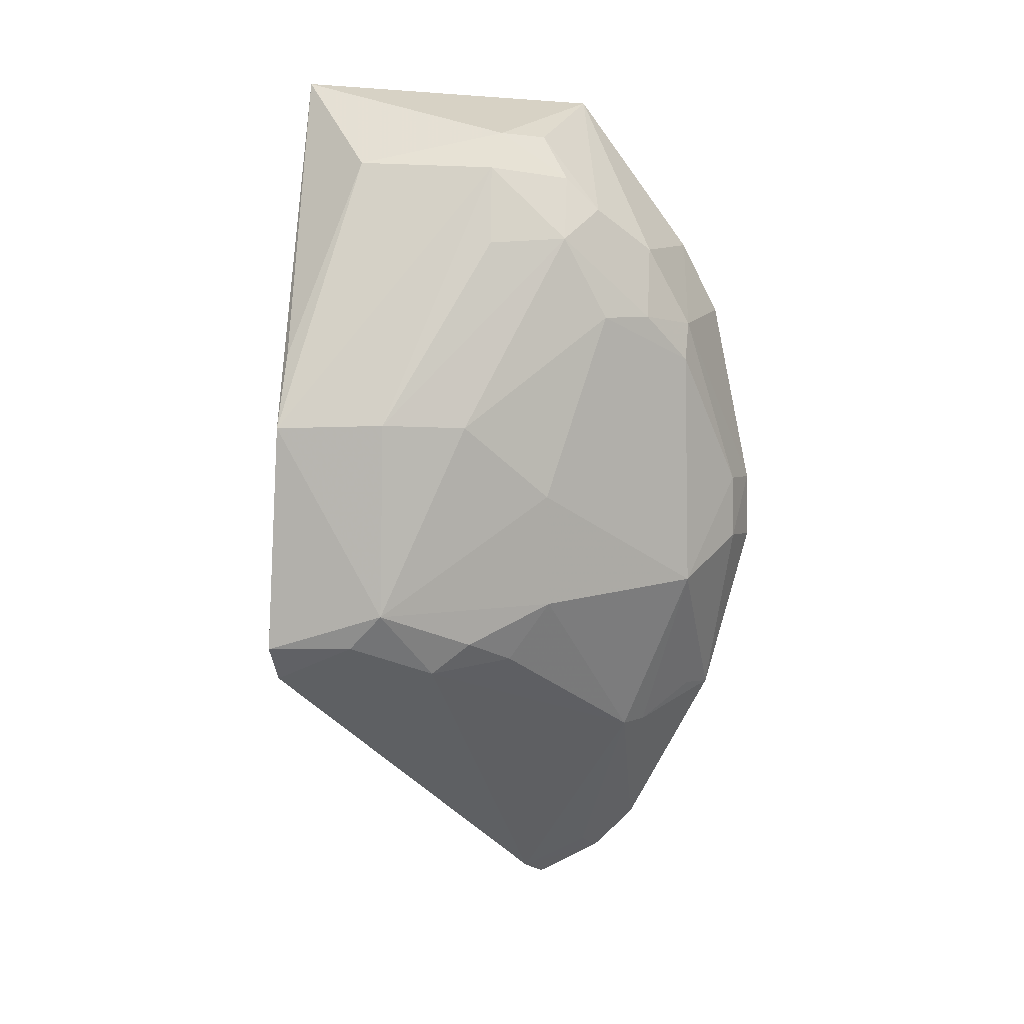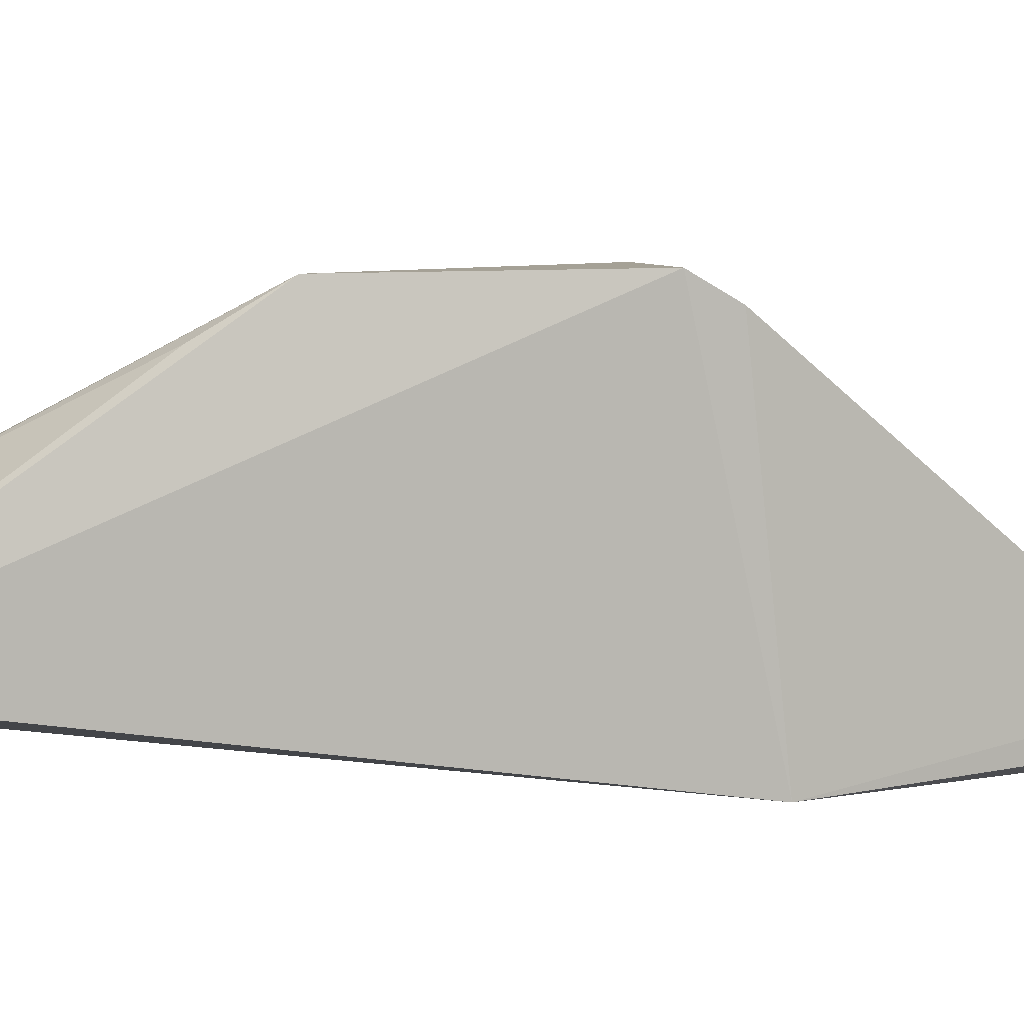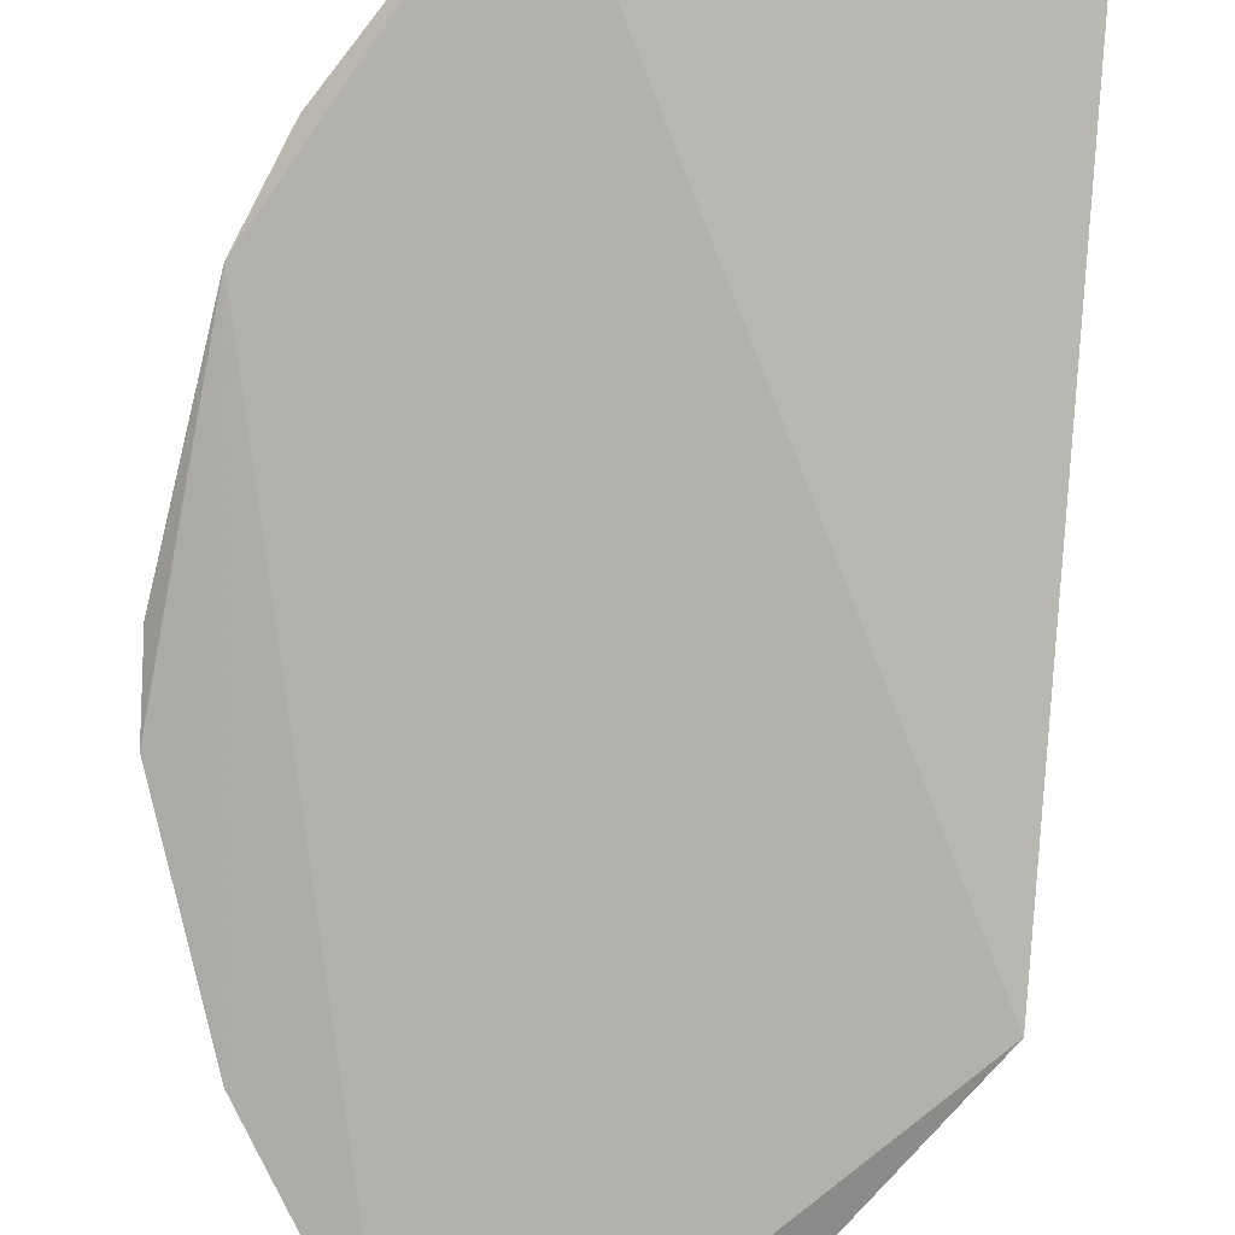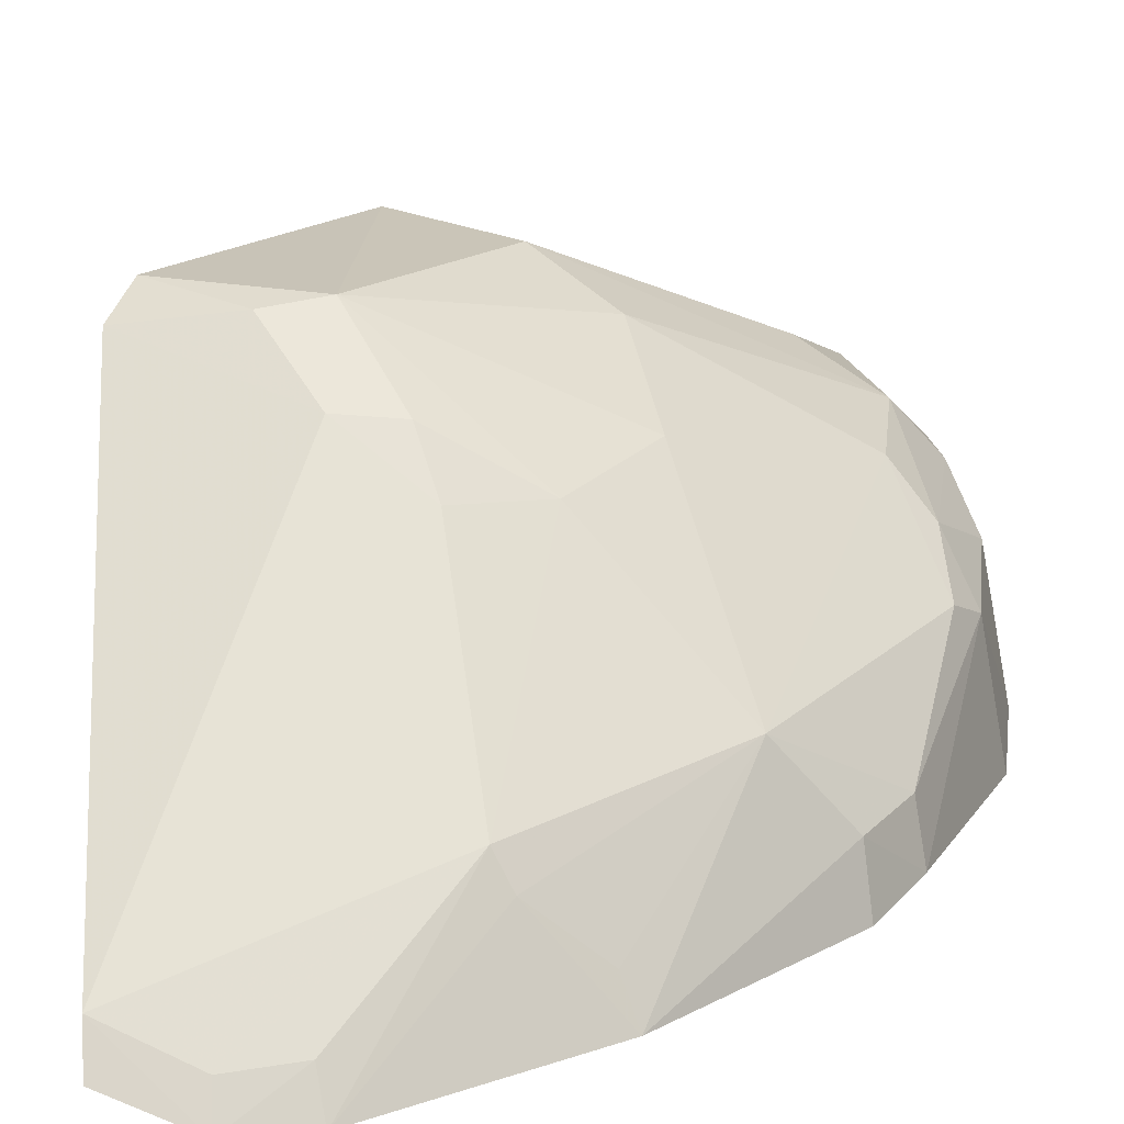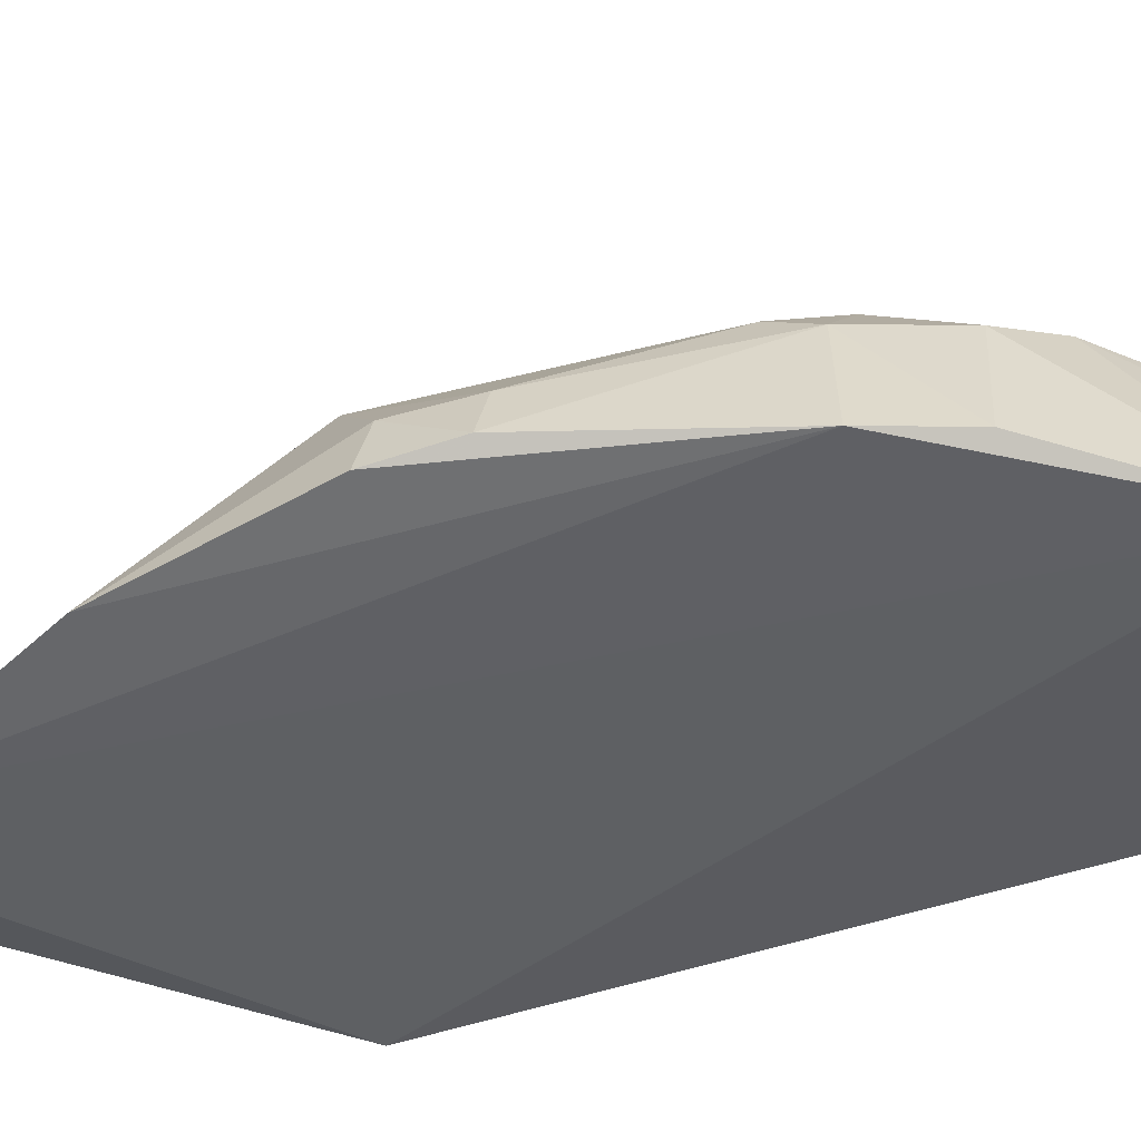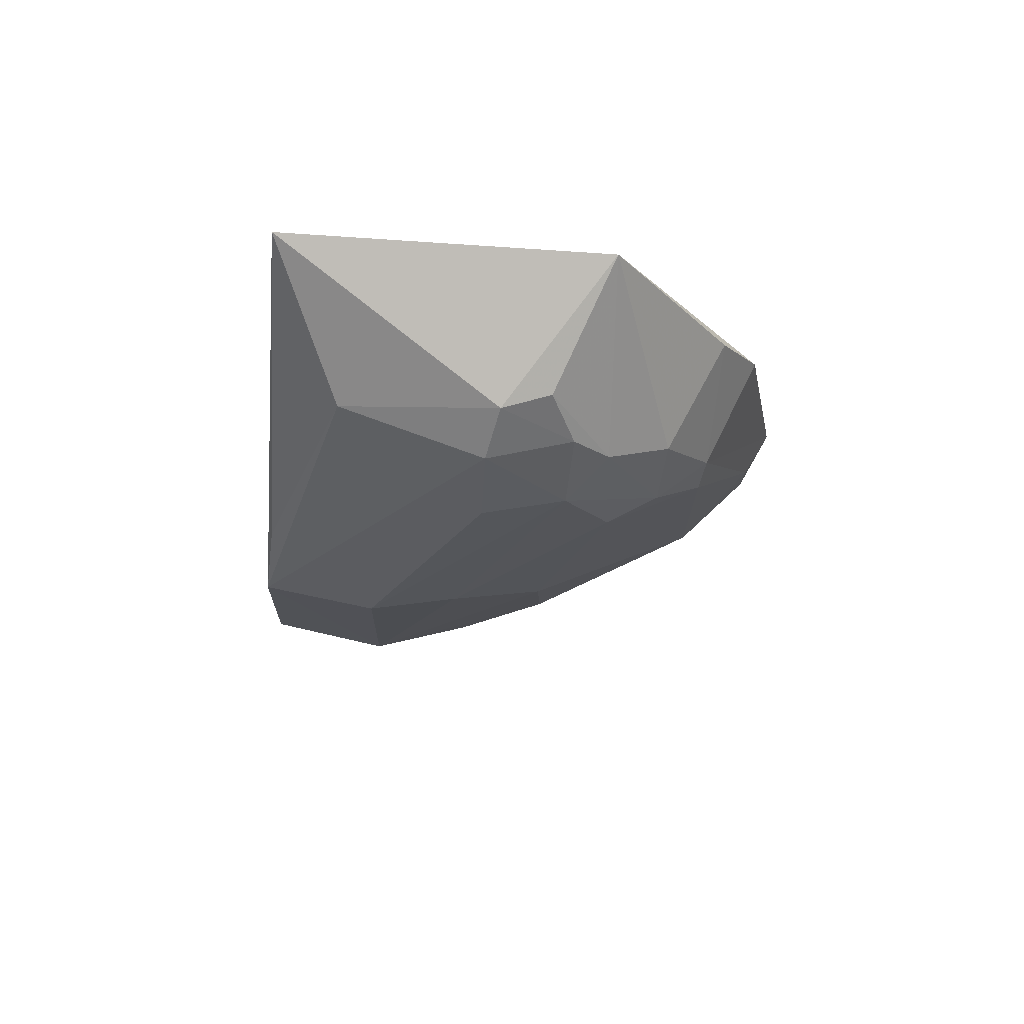
<metadata>
{"format":"obj","ext":"obj","renderer":"f3d","projection":"perspective","resolution":1024,"background":"white","views":[{"elev":9.9,"azim":11.0,"up":"+Y"},{"elev":7.3,"azim":-84.7,"up":"+Z"},{"elev":-78.1,"azim":178.3,"up":"+Z"},{"elev":20.1,"azim":33.4,"up":"+Z"},{"elev":-47.4,"azim":107.5,"up":"+Z"},{"elev":77.7,"azim":16.5,"up":"+Y"}]}
</metadata>
<code>
v 0.03449 0.001202 0.05732
v 0.04759 -0.004707 0.04512
v 0.04384 0.005036 0.05088
v 0.0403 0.01363 0.04525
v 0.03004 -0.01019 0.04574
v 0.04601 0.004925 0.04485
v 0.03781 0.01094 0.05263
v 0.04041 -0.006219 0.05407
v 0.04708 -0.001978 0.04717
v 0.04373 0.00766 0.04966
v 0.04254 -0.01781 0.04463
v 0.04075 0.008182 0.05265
v 0.02911 0.01441 0.04804
v 0.03004 -0.009043 0.057
v 0.04755 -0.002165 0.04541
v 0.04548 -0.00591 0.04962
v 0.04466 0.00769 0.04535
v 0.04528 0.004648 0.04897
v 0.03946 0.01214 0.05014
v 0.04587 -0.01145 0.04491
v 0.03802 0.008054 0.05389
v 0.04181 0.009272 0.05096
v 0.03743 0.001018 0.05602
v 0.03038 0.001048 0.05763
v 0.03443 -0.006202 0.05773
v 0.03865 -0.02051 0.0457
v 0.02993 -0.007665 0.05783
v 0.04714 -0.004449 0.04707
v 0.04279 -0.01247 0.04885
v 0.04526 0.003238 0.04962
v 0.04036 -0.001865 0.05432
v 0.03792 0.0123 0.05112
v 0.04055 0.01051 0.05108
v 0.04235 0.005073 0.05231
v 0.03245 0.01112 0.05234
v 0.03814 -0.01987 0.04687
v 0.04096 -0.01944 0.04473
v 0.03314 -0.007575 0.05751
v 0.04346 -0.01249 0.04787
v 0.03604 -0.008827 0.05594
v 0.03035 0.003705 0.05602
v 0.04191 -0.01732 0.04582
v 0.04517 -0.01125 0.04616
v 0.03885 -0.008488 0.05428
v 0.0375 -0.007635 0.05574
v 0.04053 -0.01885 0.04576
f 11 5 4
f 11 4 6
f 13 4 5
f 15 2 6
f 17 6 4
f 17 4 10
f 18 17 10
f 18 6 17
f 18 15 6
f 18 9 15
f 18 10 3
f 20 11 6
f 20 6 2
f 21 12 7
f 21 7 1
f 21 1 12
f 22 12 3
f 22 3 10
f 22 10 4
f 22 4 19
f 23 12 1
f 24 1 7
f 25 1 24
f 25 23 1
f 27 13 5
f 27 5 14
f 27 24 13
f 27 25 24
f 28 15 9
f 28 2 15
f 28 9 16
f 28 20 2
f 28 16 20
f 29 16 8
f 30 16 9
f 30 18 3
f 30 9 18
f 31 8 16
f 31 25 8
f 31 23 25
f 32 19 4
f 32 4 13
f 33 22 19
f 33 7 12
f 33 12 22
f 33 32 7
f 33 19 32
f 34 3 12
f 34 12 23
f 34 23 31
f 34 30 3
f 34 31 16
f 34 16 30
f 35 24 7
f 35 32 13
f 35 7 32
f 36 14 5
f 36 5 26
f 37 26 5
f 37 5 11
f 37 36 26
f 38 27 14
f 38 25 27
f 39 16 29
f 39 29 11
f 39 11 20
f 40 36 29
f 40 25 38
f 40 38 14
f 40 14 36
f 41 35 13
f 41 13 24
f 41 24 35
f 42 37 11
f 42 11 29
f 43 39 20
f 43 20 16
f 43 16 39
f 44 40 29
f 44 29 8
f 45 8 25
f 45 25 40
f 45 44 8
f 45 40 44
f 46 36 37
f 46 37 42
f 46 42 29
f 46 29 36

</code>
